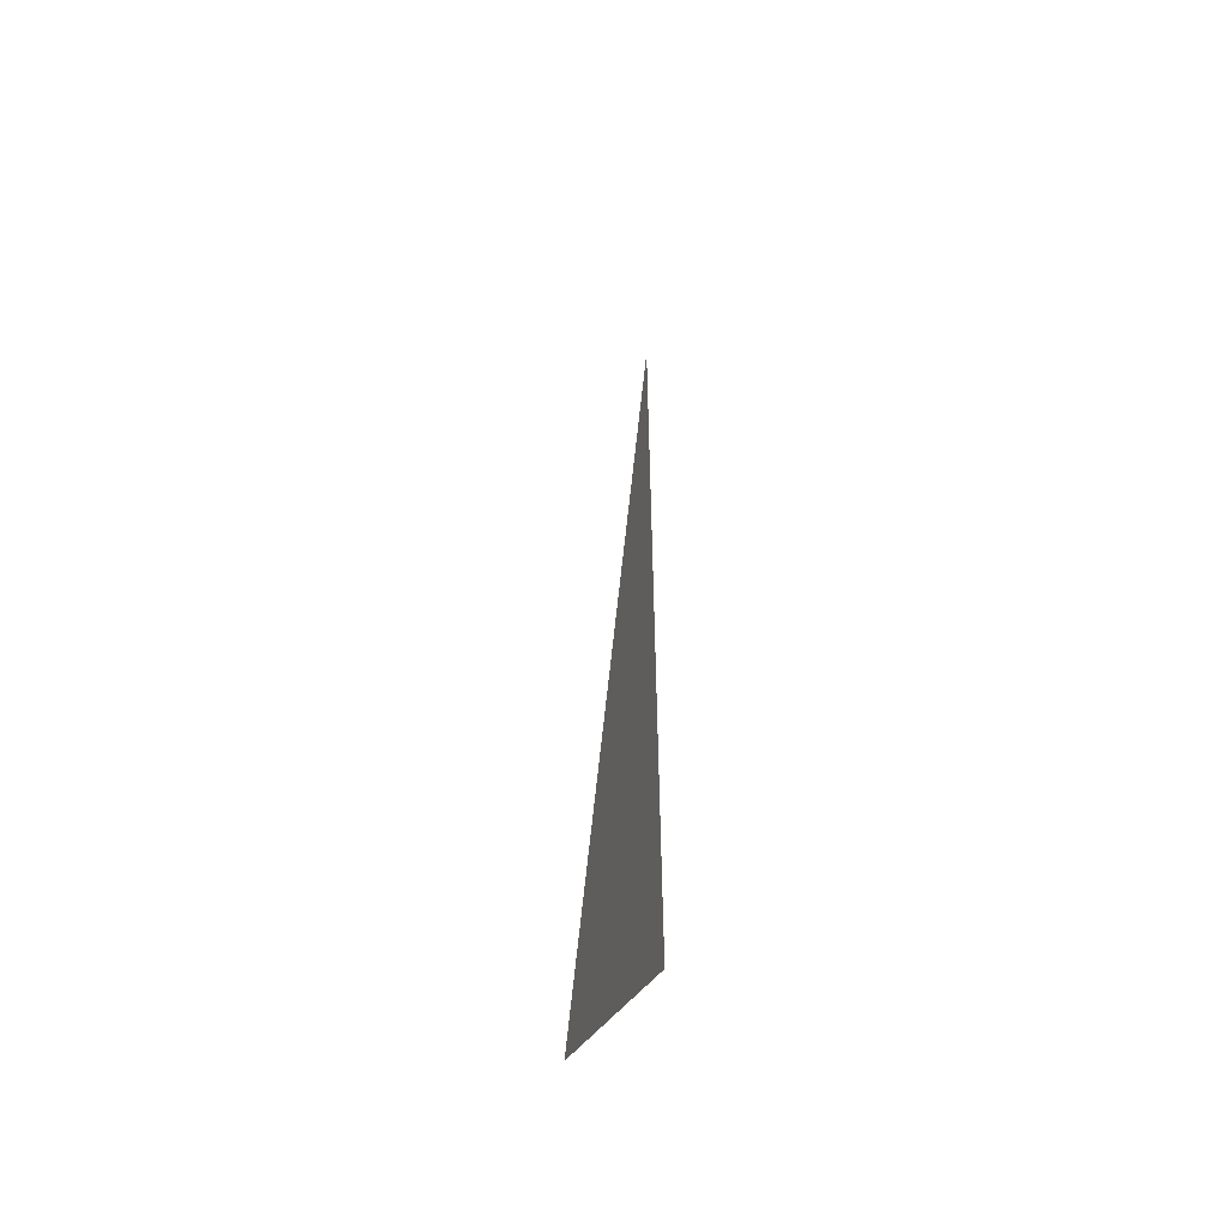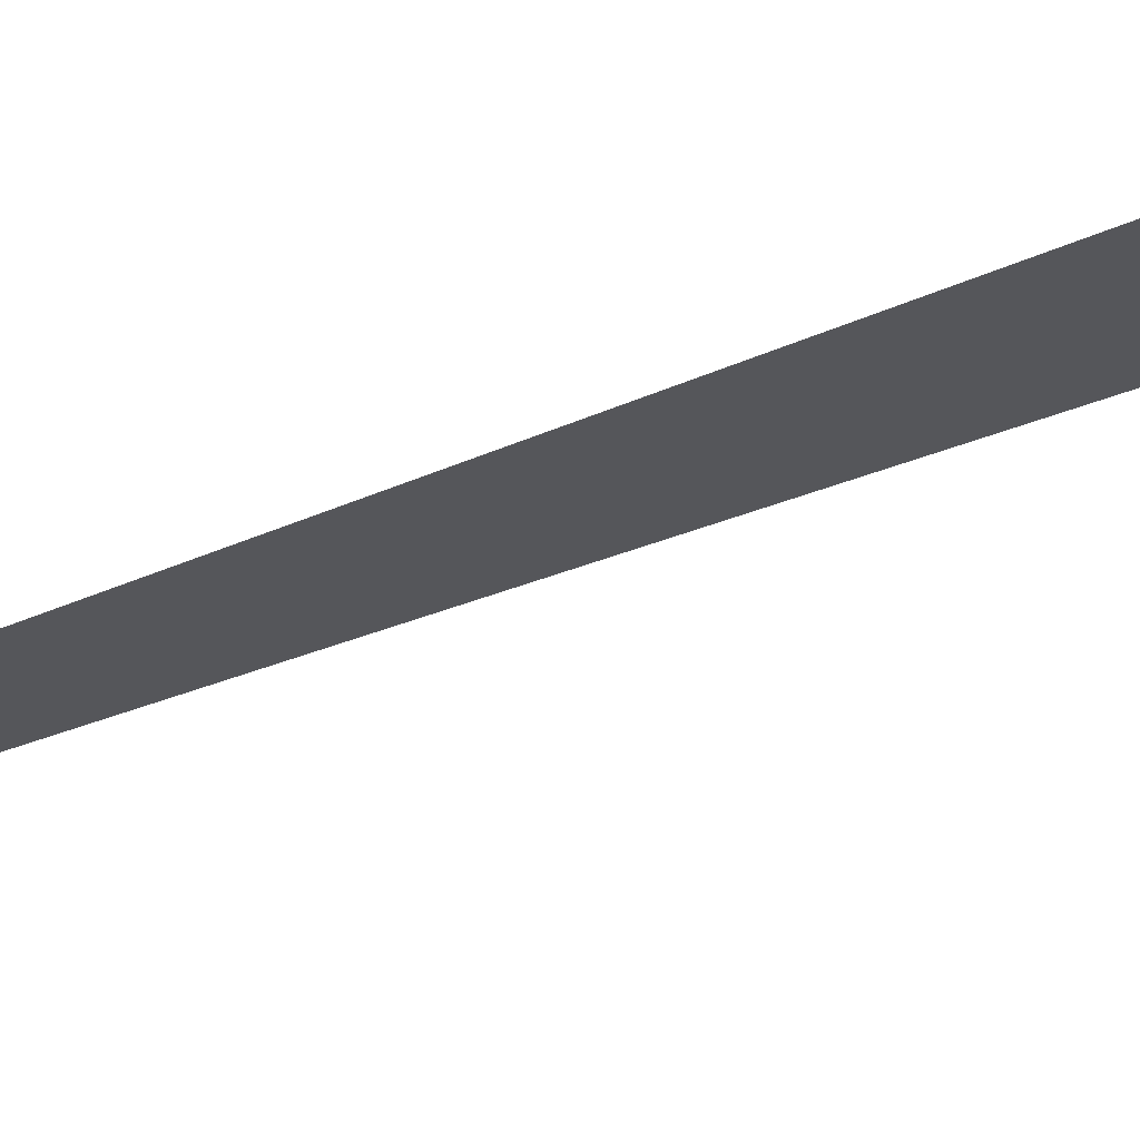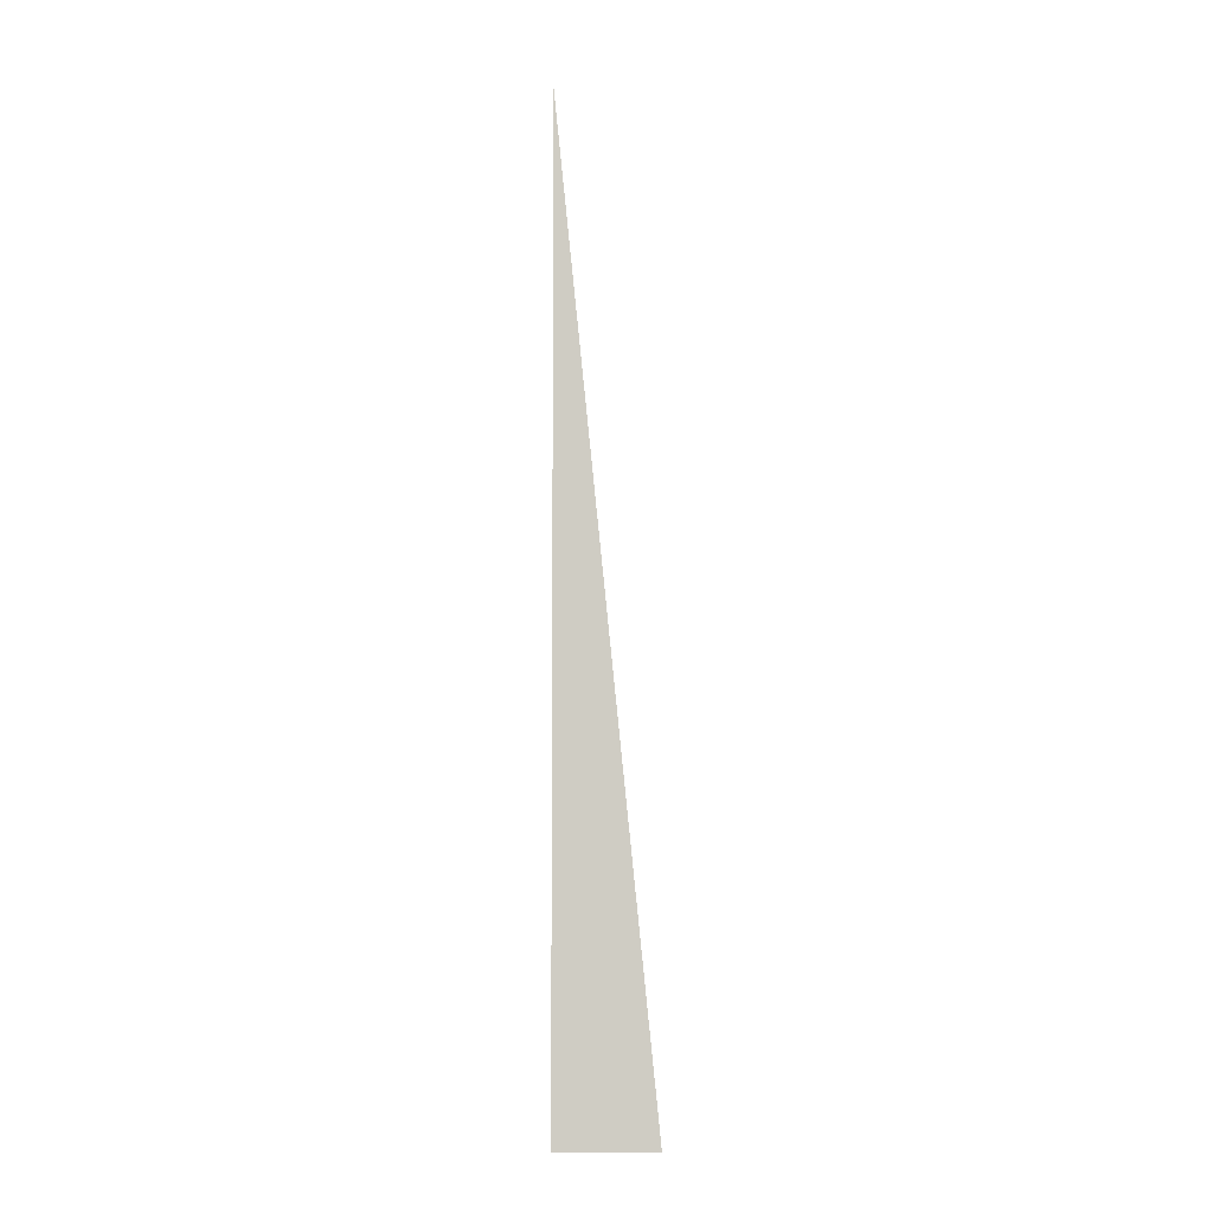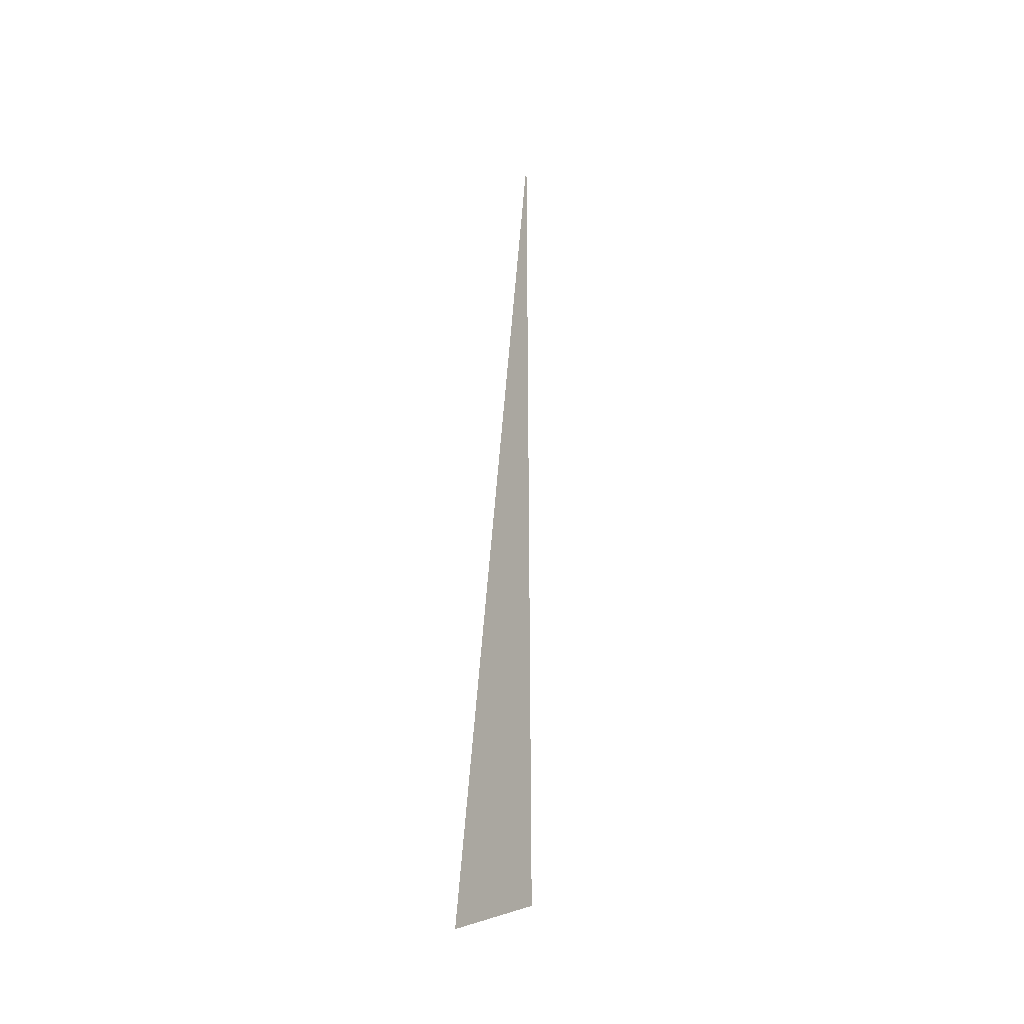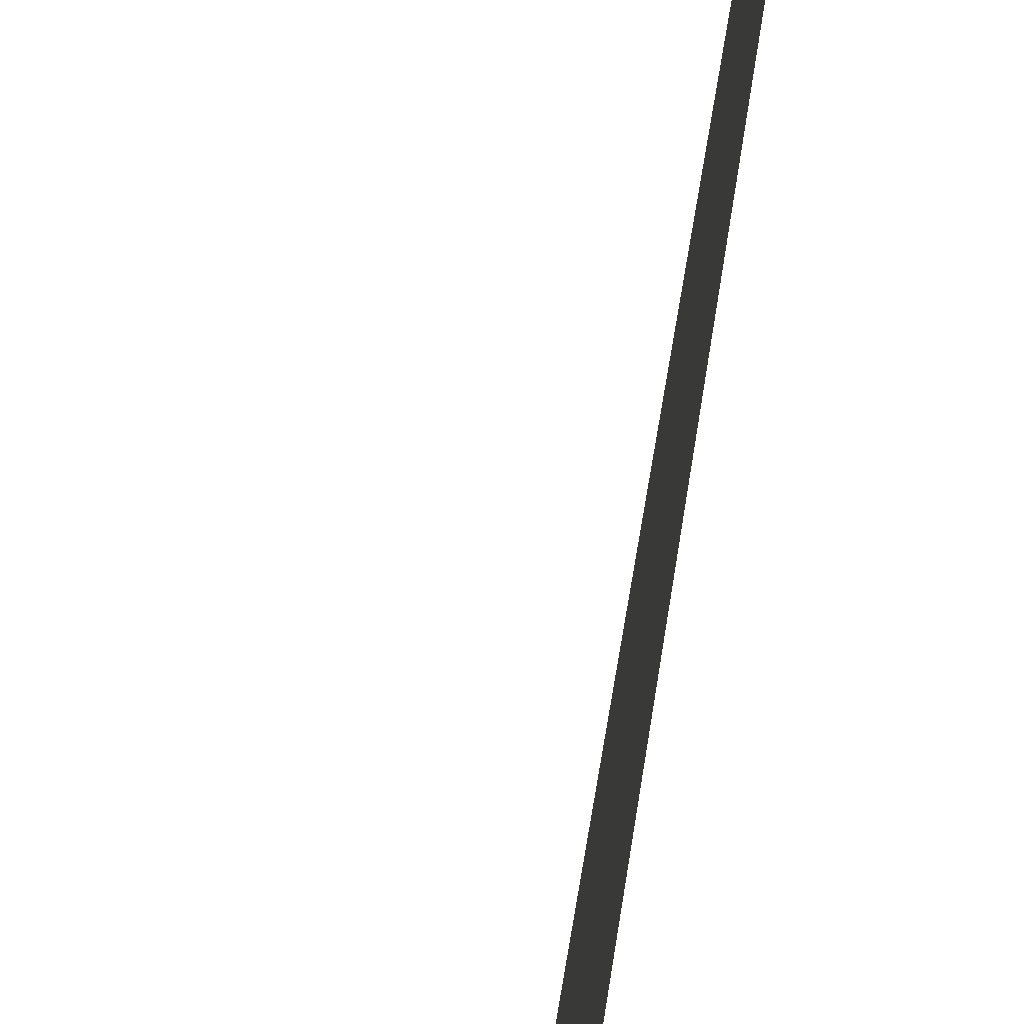
<metadata>
{"format":"obj","ext":"obj","renderer":"f3d","projection":"perspective","resolution":1024,"background":"white","views":[{"elev":-58.2,"azim":-35.1,"up":"+Z"},{"elev":70.0,"azim":70.1,"up":"+Y"},{"elev":-6.3,"azim":92.1,"up":"+Z"},{"elev":-36.5,"azim":-45.6,"up":"+Z"},{"elev":-51.6,"azim":-7.3,"up":"+Y"}]}
</metadata>
<code>
v 459736 6.205e+04 -160339
v 459736 6.205e+04 -160339
v 459736 6.205e+04 -160339
v 459736 6.205e+04 -160339
v 459736 6.205e+04 -160339
v 459736 6.205e+04 -160339
v 459736 6.205e+04 -160339
v 459736 6.205e+04 -160339
v 459736 6.205e+04 -160339
v 459736 6.205e+04 -160339
v 459736 6.205e+04 -160339
v 459736 6.205e+04 -160339
v 459736 6.205e+04 -160339
v 459736 6.205e+04 -160339
v 459736 6.205e+04 -160339
v 459736 6.205e+04 -160339
v 459736 6.205e+04 -160339
v 459736 6.205e+04 -160339
v 459736 6.205e+04 -160339
v 459736 6.205e+04 -160339
v 459736 6.205e+04 -160339
v 459736 6.205e+04 -160339
v 459736 6.205e+04 -160339
v 459736 6.205e+04 -160339
v 459736 6.205e+04 -160339
v 459736 6.205e+04 -160339
v 459736 6.205e+04 -160339
v 459736 6.205e+04 -160339
v 459736 6.205e+04 -160339
v 459736 6.205e+04 -160338
v 459736 6.205e+04 -160339
v 459736 6.205e+04 -160339
v 459736 6.205e+04 -160339
v 459736 6.205e+04 -160339
v 459736 6.205e+04 -160339
v 459736 6.205e+04 -160339
v 459736 6.205e+04 -160339
v 459736 6.205e+04 -160339
v 459736 6.205e+04 -160339
v 459736 6.205e+04 -160339
v 459736 6.205e+04 -160339
v 459736 6.205e+04 -160339
f 1 14 13
f 2 14 16
f 1 13 18
f 1 18 20
f 1 20 17
f 2 16 23
f 3 15 25
f 4 19 27
f 5 21 29
f 6 22 31
f 2 23 26
f 3 25 28
f 4 27 30
f 5 29 32
f 6 31 24
f 7 33 38
f 8 34 40
f 9 35 41
f 10 36 42
f 11 37 39
f 39 42 12
f 39 37 42
f 37 10 42
f 42 41 12
f 42 36 41
f 36 9 41
f 41 40 12
f 41 35 40
f 35 8 40
f 40 38 12
f 40 34 38
f 34 7 38
f 38 39 12
f 38 33 39
f 33 11 39
f 24 37 11
f 24 31 37
f 31 10 37
f 32 36 10
f 32 29 36
f 29 9 36
f 30 35 9
f 30 27 35
f 27 8 35
f 28 34 8
f 28 25 34
f 25 7 34
f 26 33 7
f 26 23 33
f 23 11 33
f 31 32 10
f 31 22 32
f 22 5 32
f 29 30 9
f 29 21 30
f 21 4 30
f 27 28 8
f 27 19 28
f 19 3 28
f 25 26 7
f 25 15 26
f 15 2 26
f 23 24 11
f 23 16 24
f 16 6 24
f 17 22 6
f 17 20 22
f 20 5 22
f 20 21 5
f 20 18 21
f 18 4 21
f 18 19 4
f 18 13 19
f 13 3 19
f 16 17 6
f 16 14 17
f 14 1 17
f 13 15 3
f 13 14 15
f 14 2 15

</code>
